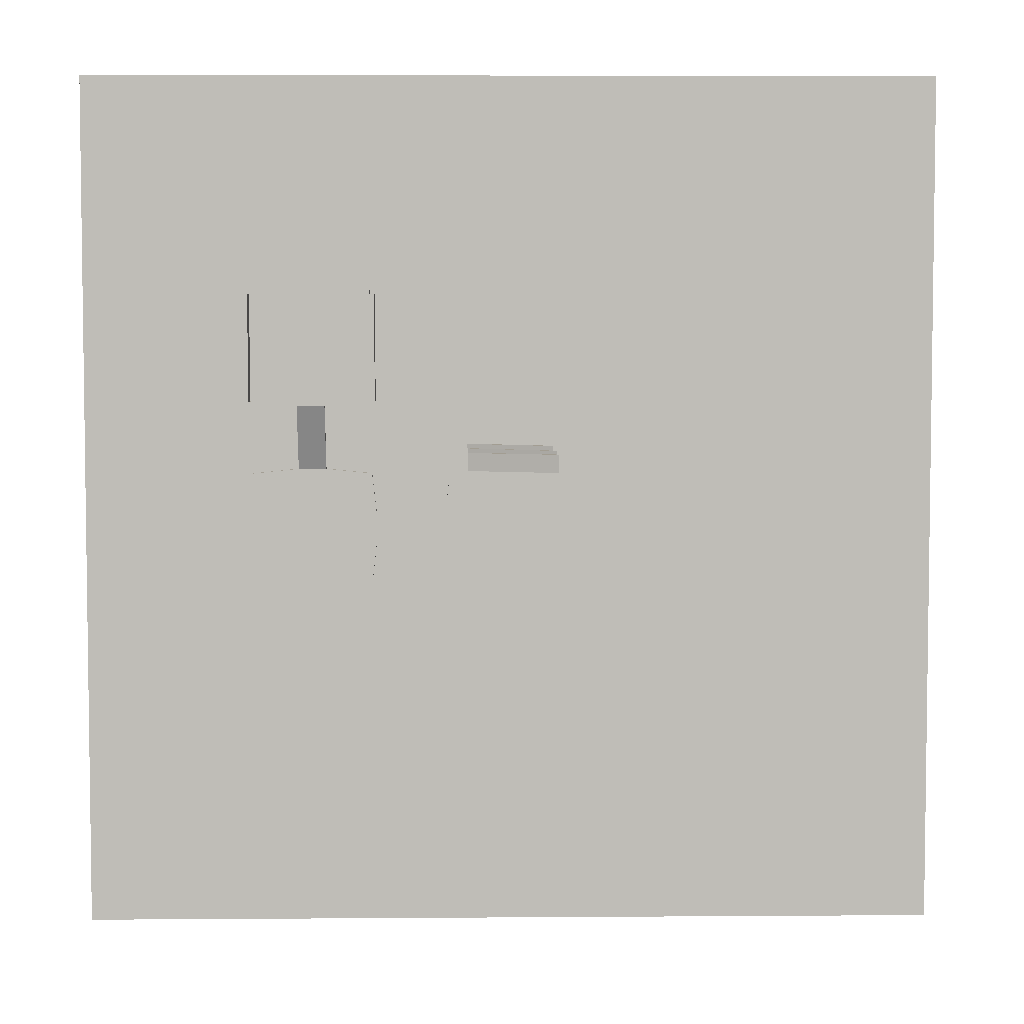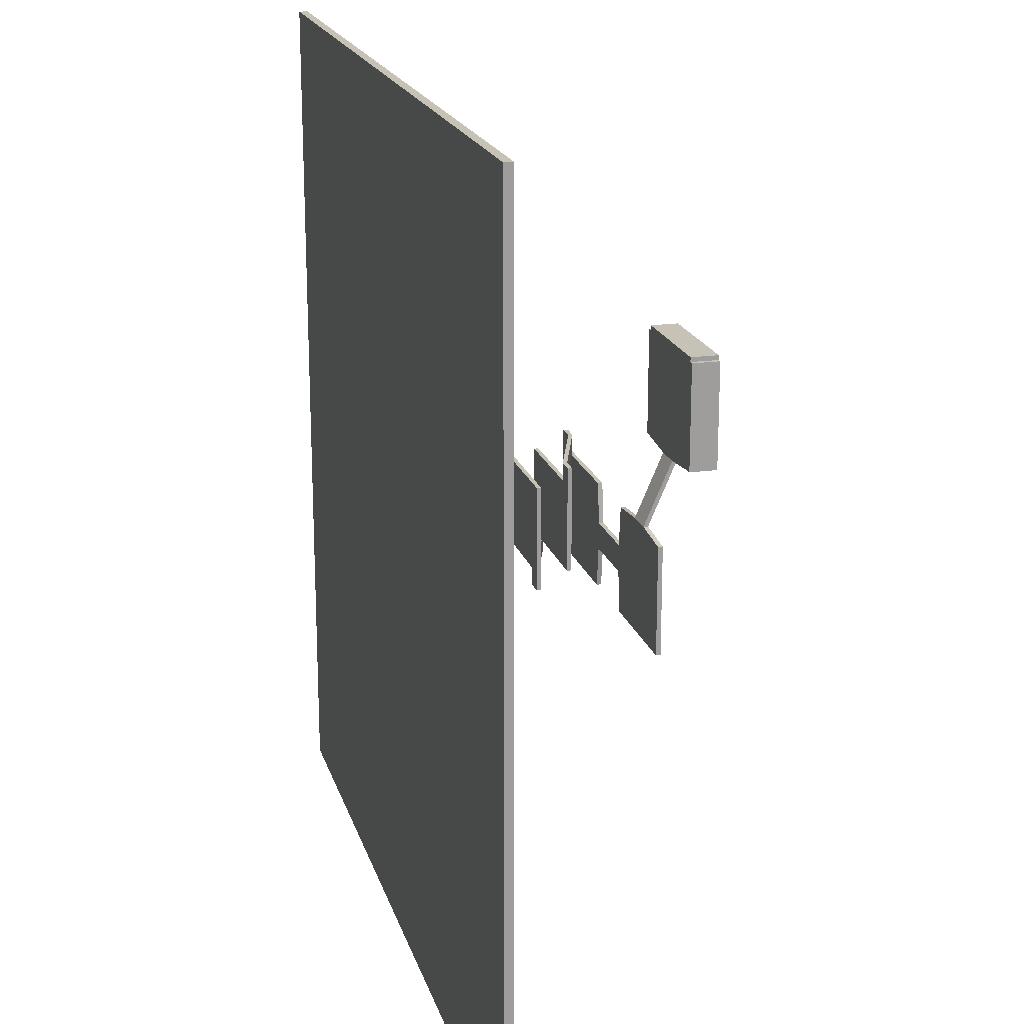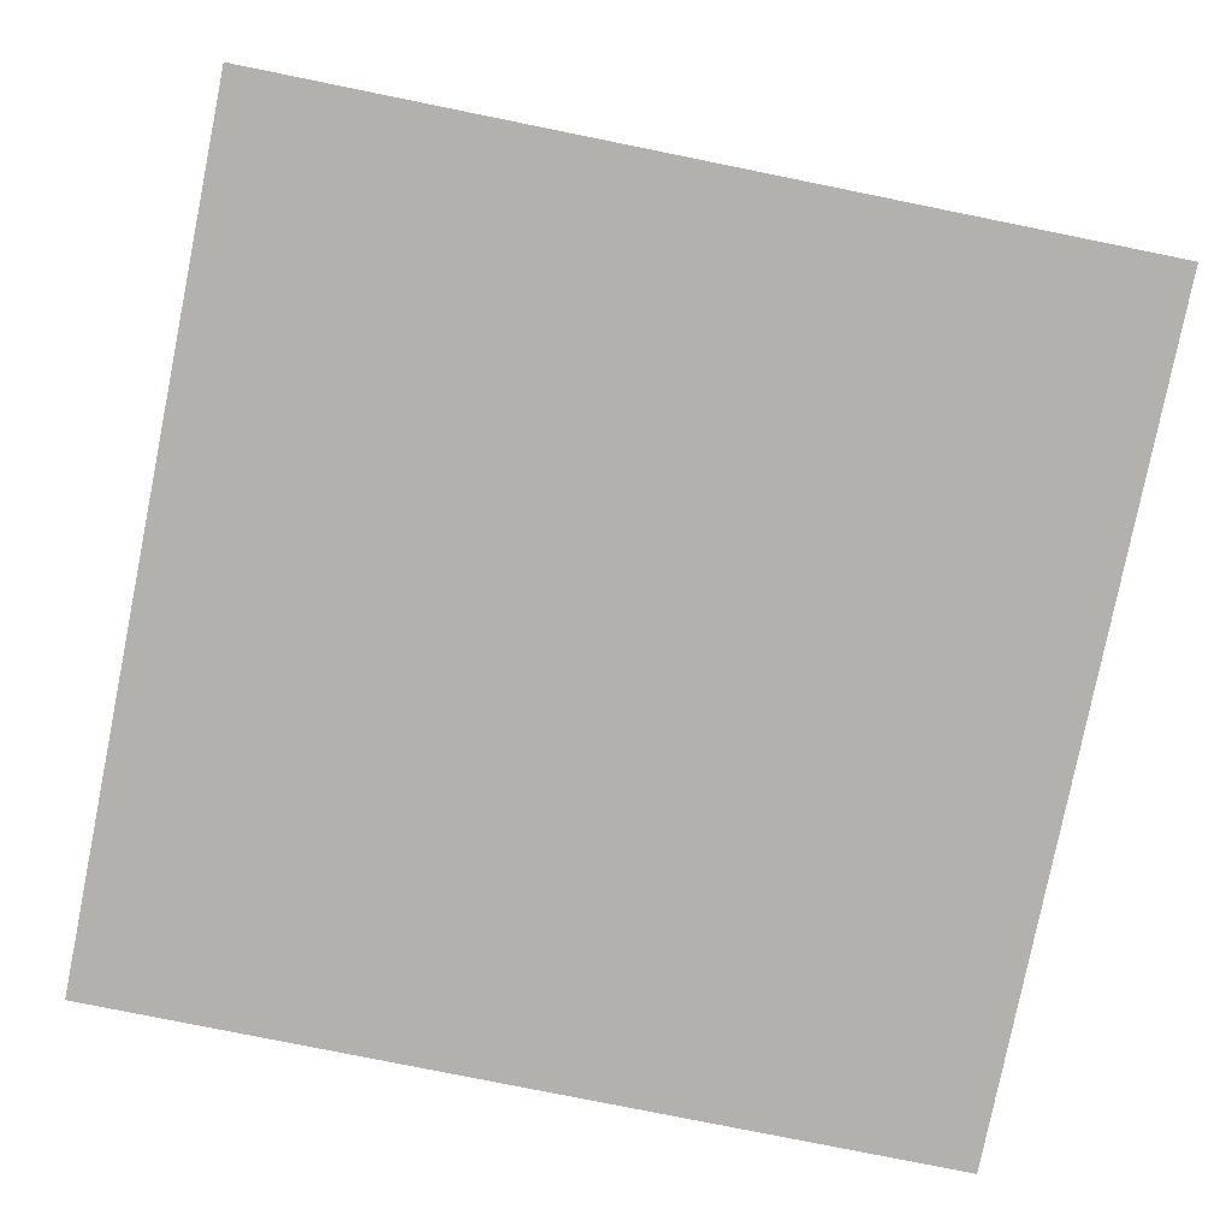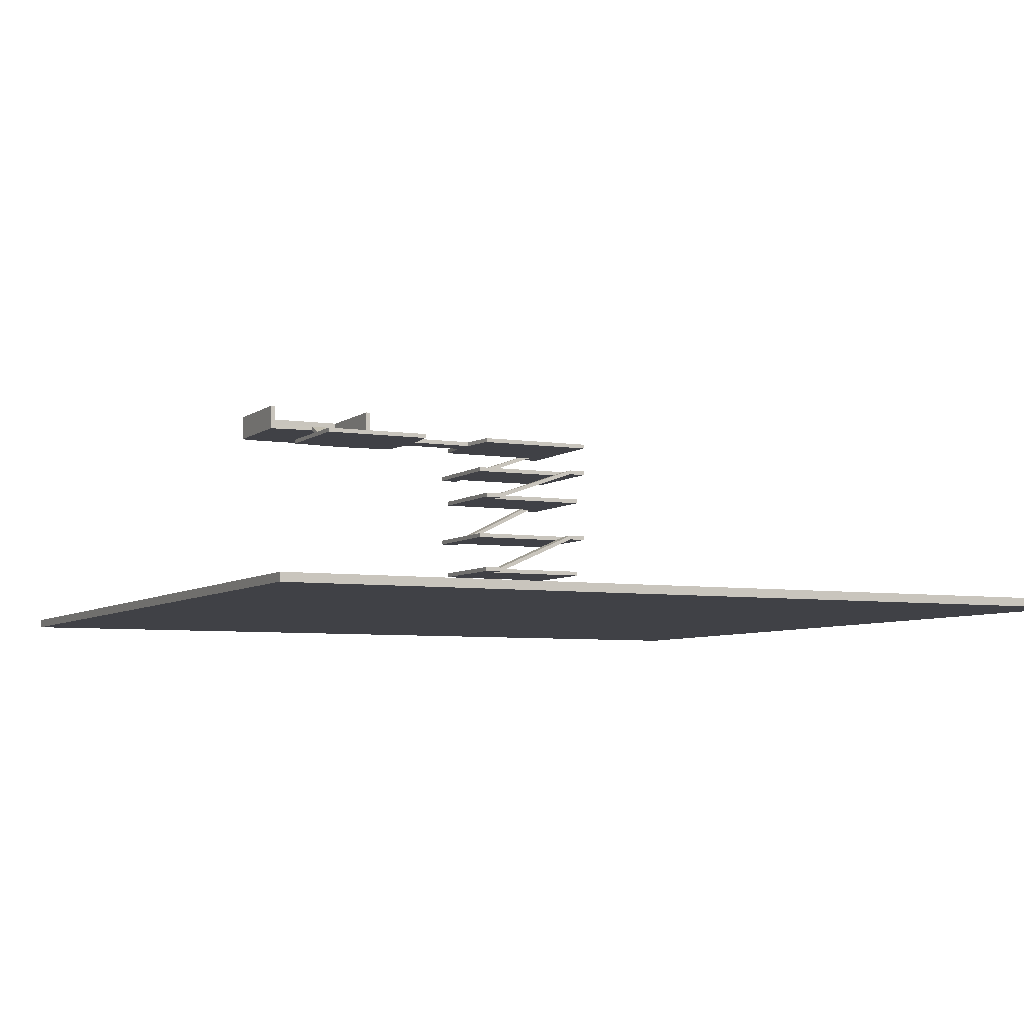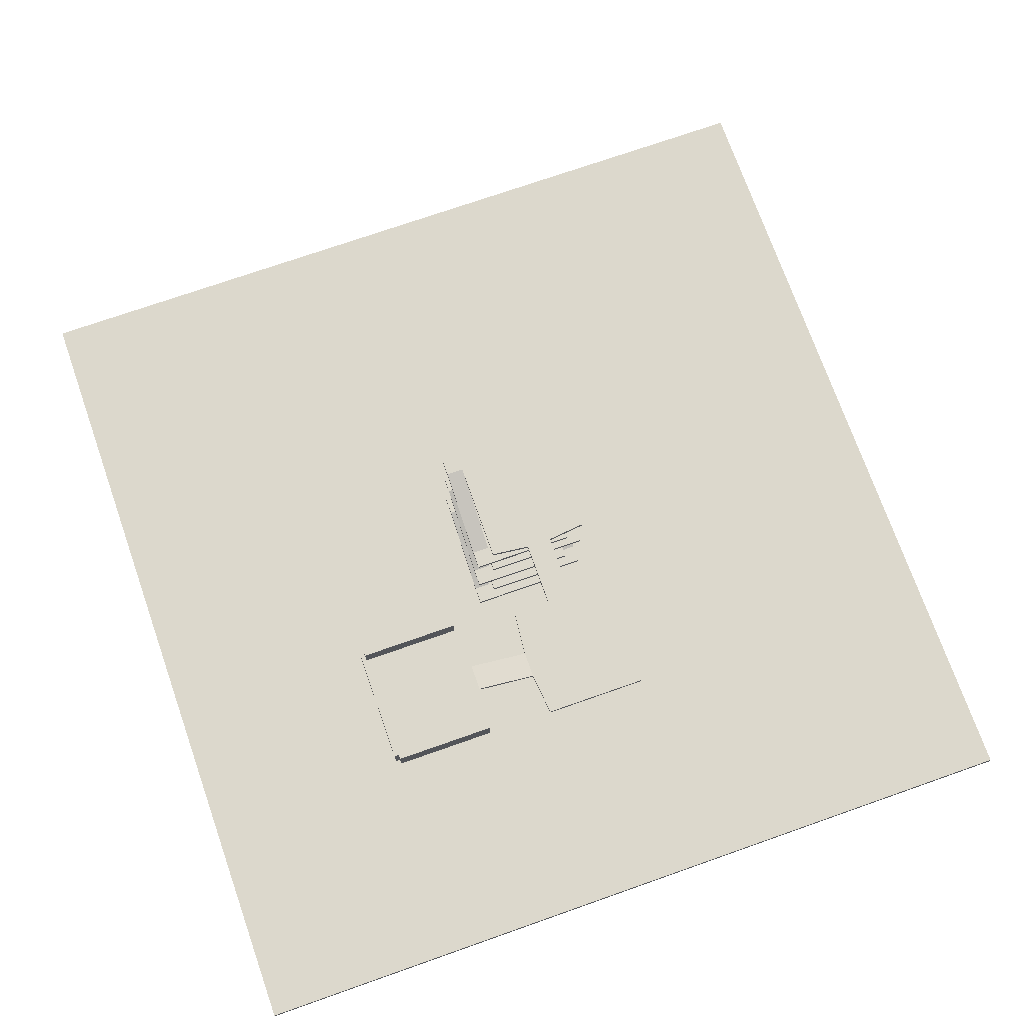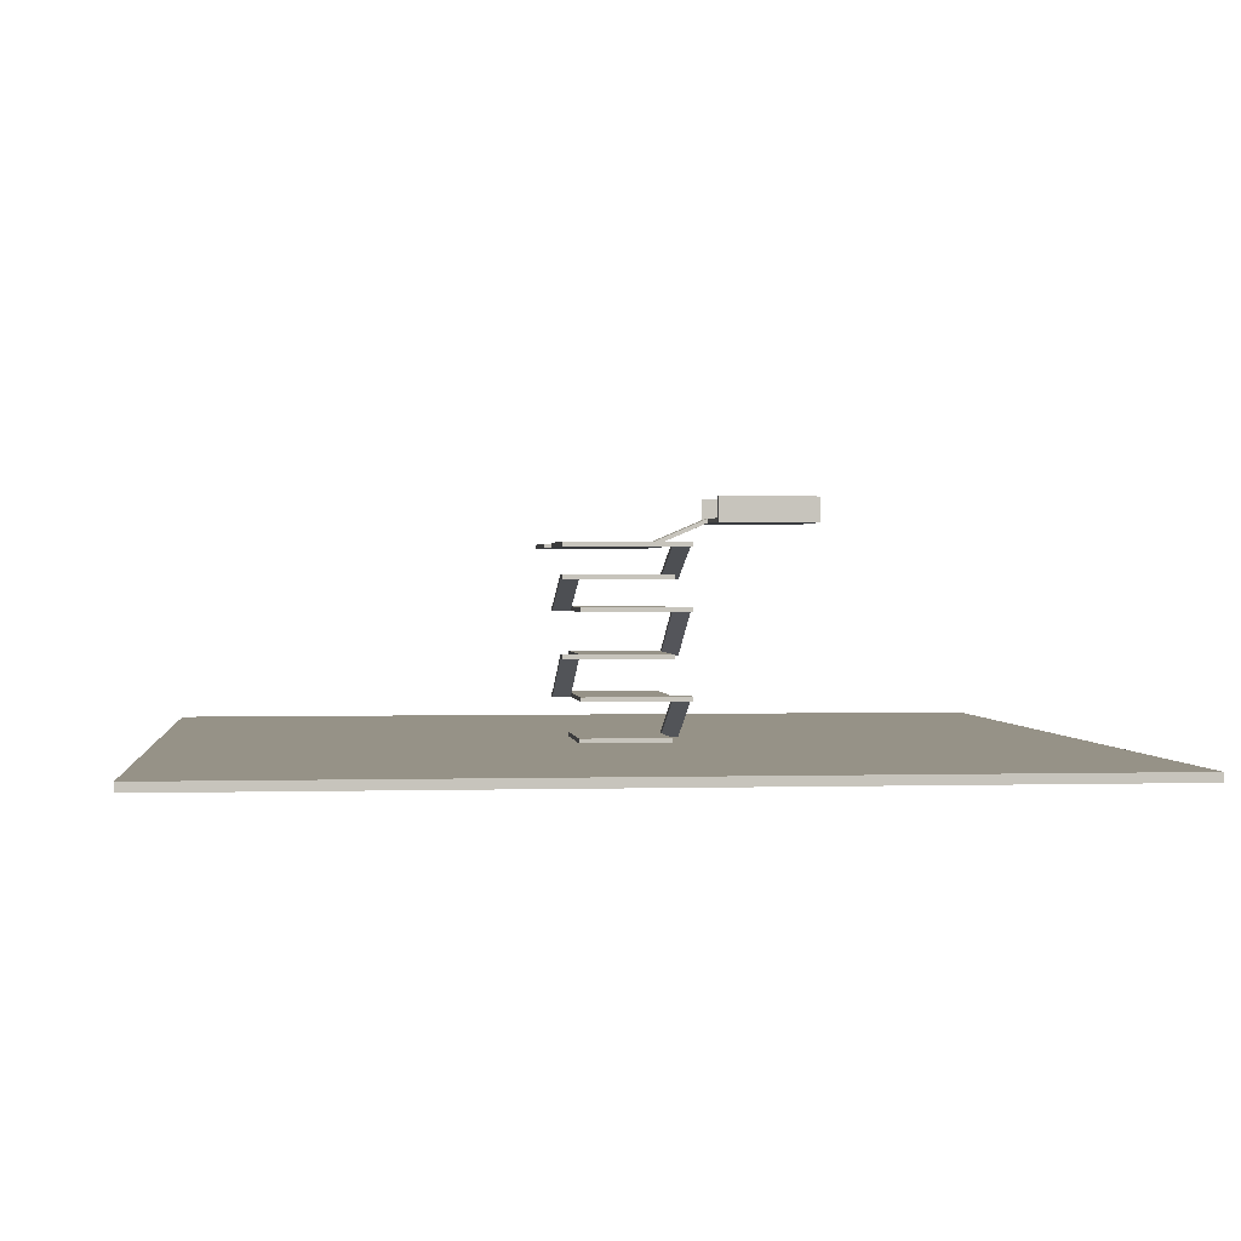
<metadata>
{"format":"obj","ext":"obj","renderer":"f3d","projection":"perspective","resolution":1024,"background":"white","views":[{"elev":4.9,"azim":178.7,"up":"+Z"},{"elev":19.1,"azim":75.2,"up":"+Z"},{"elev":-79.2,"azim":168.6,"up":"+Y"},{"elev":-6.0,"azim":154.1,"up":"+Y"},{"elev":72.7,"azim":70.6,"up":"+Y"},{"elev":1.1,"azim":-96.3,"up":"+Y"}]}
</metadata>
<code>
o Cube.001
v -100 -5 100
v -100 -3 100
v -100 -5 -100
v -100 -3 -100
v 100 -5 100
v 100 -3 100
v 100 -5 -100
v 100 -3 -100
f 2 3 1
f 4 7 3
f 8 5 7
f 6 1 5
f 7 1 3
f 4 6 8
f 2 4 3
f 4 8 7
f 8 6 5
f 6 2 1
f 7 5 1
f 4 2 6
o Cube
v -10 -3 10
v -10 -2 10
v -10 -3 -10
v -10 -2 -10
v 10 -3 10
v 10 -2 10
v 10 -3 -10
v 10 -2 -10
v 14 -3 10
v 14 -2 10
v 14 -3 -10
v 14 -2 -10
v 10 -3 14
v 10 -2 14
v 14 -3 14
v 14 -2 14
v -10 6 10
v -10 7 10
v -10 6 14
v -10 7 14
v -14 6 10
v -14 7 10
v -14 6 14
v -14 7 14
v -10 6 -10
v -10 7 -10
v -14 6 -10
v -14 7 -10
v 10 6 10
v 10 7 10
v 10 6 -10
v 10 7 -10
v 14 6 10
v 14 7 10
v 14 6 -10
v 14 7 -10
v 10 6 -14
v 10 7 -14
v 14 6 -14
v 14 7 -14
v -10 15 -10
v -10 16 -10
v -10 15 -14
v -10 16 -14
v -14 15 -10
v -14 16 -10
v -14 15 -14
v -14 16 -14
v -10 15 10
v -10 16 10
v -14 15 10
v -14 16 10
v 10 15 -10
v 10 16 -10
v 10 15 10
v 10 16 10
v 14 15 -10
v 14 16 -10
v 14 15 10
v 14 16 10
v 10 15 14
v 10 16 14
v 14 15 14
v 14 16 14
v -10 25 10
v -10 26 10
v -10 25 14
v -10 26 14
v -14 25 10
v -14 26 10
v -14 25 14
v -14 26 14
v -10 25 -10
v -10 26 -10
v -14 25 -10
v -14 26 -10
v 10 25 10
v 10 26 10
v 10 25 -10
v 10 26 -10
v 14 25 10
v 14 26 10
v 14 25 -10
v 14 26 -10
v 10 25 -14
v 10 26 -14
v 14 25 -14
v 14 26 -14
v -10 32 -10
v -10 33 -10
v -10 32 -14
v -10 33 -14
v -14 32 -10
v -14 33 -10
v -14 32 -14
v -14 33 -14
v -10 32 10
v -10 33 10
v -14 32 10
v -14 33 10
v 10 32 -10
v 10 33 -10
v 10 32 10
v 10 33 10
v 14 32 -10
v 14 33 -10
v 14 32 10
v 14 33 10
v 10 32 14
v 10 33 14
v 14 32 14
v 14 33 14
v -10 39 10
v -10 40 10
v -10 39 14
v -10 40 14
v -14 39 10
v -14 40 10
v -14 39 14
v -14 40 14
v -10 39 -14
v -10 40 -14
v -14 39 -14
v -14 40 -14
v 14 39 10
v 14 40 10
v 14 39 -14
v 14 40 -14
v 15 39 1
v 15 40 1
v 15 39 -5
v 15 40 -5
v 30 39 1
v 30 40 1
v 30 39 -5
v 30 40 -5
v 31 39 10
v 31 40 10
v 31 39 -14
v 31 40 -14
v 57 39 10
v 57 40 10
v 57 39 -14
v 57 40 -14
v 41 39 11
v 41 40 11
v 47 39 11
v 47 40 11
v 41 45 25
v 41 46 25
v 47 45 25
v 47 46 25
v 31 45 26
v 31 46 26
v 57 45 26
v 57 46 26
v 31 45 49
v 31 46 49
v 57 45 49
v 57 46 49
v 58 45 26
v 58 46 26
v 58 45 49
v 58 46 49
v 30 46 26
v 30 45 26
v 30 46 49
v 30 45 49
v 31 46 50
v 31 45 50
v 57 46 50
v 57 45 50
v 31 51 49
v 57 51 49
v 57 51 26
v 31 51 26
v 58 51 26
v 58 51 49
v 30 51 26
v 30 51 49
v 31 51 50
v 57 51 50
f 10 11 9
f 12 15 11
f 14 20 16
f 14 9 13
f 15 9 11
f 12 14 16
f 20 17 19
f 16 19 15
f 17 21 13
f 15 17 13
f 21 24 22
f 18 23 17
f 21 25 13
f 14 24 18
f 27 29 25
f 14 25 26
f 22 27 21
f 14 28 22
f 29 32 30
f 30 35 29
f 26 32 28
f 28 31 27
f 33 36 34
f 29 33 25
f 25 38 26
f 26 36 30
f 38 44 40
f 33 37 25
f 34 39 33
f 26 40 34
f 41 44 42
f 43 48 44
f 39 41 37
f 37 42 38
f 46 47 45
f 39 47 43
f 46 51 52
f 44 46 40
f 52 54 50
f 40 49 39
f 46 50 40
f 39 51 45
f 54 55 53
f 51 56 52
f 49 55 51
f 53 60 54
f 58 59 57
f 49 59 53
f 54 58 50
f 57 64 58
f 64 66 62
f 58 62 50
f 50 61 49
f 49 63 57
f 66 67 65
f 67 69 63
f 61 67 63
f 62 65 61
f 69 72 70
f 64 76 70
f 64 72 68
f 68 71 67
f 73 86 74
f 70 75 69
f 64 73 74
f 69 73 63
f 77 80 78
f 74 80 76
f 76 79 75
f 75 77 73
f 81 84 82
f 77 81 73
f 78 83 77
f 74 84 78
f 86 92 88
f 81 85 73
f 82 87 81
f 74 88 82
f 89 92 90
f 88 97 87
f 87 89 85
f 85 90 86
f 94 95 93
f 92 94 88
f 91 96 92
f 87 95 91
f 100 102 98
f 87 99 93
f 94 98 88
f 94 99 100
f 102 103 101
f 101 108 102
f 97 103 99
f 99 104 100
f 106 107 105
f 102 106 98
f 98 109 97
f 97 107 101
f 112 114 110
f 106 110 98
f 105 112 106
f 97 111 105
f 114 115 113
f 110 113 109
f 109 115 111
f 115 117 111
f 117 120 118
f 116 119 115
f 118 123 117
f 112 120 116
f 123 125 121
f 112 121 122
f 112 124 118
f 117 121 111
f 125 128 126
f 125 129 121
f 122 128 124
f 124 127 123
f 129 132 130
f 121 134 122
f 122 132 126
f 126 131 125
f 122 136 130
f 130 135 129
f 129 133 121
f 136 139 135
f 139 141 137
f 135 137 133
f 133 138 134
f 134 140 136
f 143 145 141
f 137 142 138
f 138 144 140
f 140 143 139
f 146 152 148
f 141 146 142
f 142 148 144
f 144 147 143
f 151 150 149
f 148 151 147
f 147 149 145
f 146 156 150
f 154 160 156
f 150 155 149
f 149 153 145
f 145 154 146
f 159 161 157
f 154 157 158
f 155 157 153
f 156 159 155
f 163 165 161
f 160 163 159
f 158 164 160
f 157 162 158
f 165 177 166
f 167 172 168
f 162 168 164
f 166 176 165
f 170 171 169
f 168 190 179
f 164 169 163
f 163 171 167
f 174 175 173
f 162 181 166
f 165 174 161
f 161 173 162
f 178 179 177
f 167 178 165
f 168 180 167
f 166 188 175
f 182 185 183
f 184 188 181
f 181 190 182
f 164 185 170
f 170 186 172
f 173 184 162
f 177 181 166
f 166 182 168
f 175 187 173
f 179 189 177
f 168 183 164
f 172 182 168
f 10 12 11
f 12 16 15
f 14 18 20
f 14 10 9
f 15 13 9
f 12 10 14
f 20 18 17
f 16 20 19
f 17 23 21
f 15 19 17
f 21 23 24
f 18 24 23
f 21 27 25
f 14 22 24
f 27 31 29
f 14 13 25
f 22 28 27
f 14 26 28
f 29 31 32
f 30 36 35
f 26 30 32
f 28 32 31
f 33 35 36
f 29 35 33
f 25 37 38
f 26 34 36
f 38 42 44
f 33 39 37
f 34 40 39
f 26 38 40
f 41 43 44
f 43 47 48
f 39 43 41
f 37 41 42
f 46 48 47
f 39 45 47
f 46 45 51
f 44 48 46
f 52 56 54
f 40 50 49
f 46 52 50
f 39 49 51
f 54 56 55
f 51 55 56
f 49 53 55
f 53 59 60
f 58 60 59
f 49 57 59
f 54 60 58
f 57 63 64
f 64 68 66
f 58 64 62
f 50 62 61
f 49 61 63
f 66 68 67
f 67 71 69
f 61 65 67
f 62 66 65
f 69 71 72
f 64 74 76
f 64 70 72
f 68 72 71
f 73 85 86
f 70 76 75
f 64 63 73
f 69 75 73
f 77 79 80
f 74 78 80
f 76 80 79
f 75 79 77
f 81 83 84
f 77 83 81
f 78 84 83
f 74 82 84
f 86 90 92
f 81 87 85
f 82 88 87
f 74 86 88
f 89 91 92
f 88 98 97
f 87 91 89
f 85 89 90
f 94 96 95
f 92 96 94
f 91 95 96
f 87 93 95
f 100 104 102
f 87 97 99
f 94 100 98
f 94 93 99
f 102 104 103
f 101 107 108
f 97 101 103
f 99 103 104
f 106 108 107
f 102 108 106
f 98 110 109
f 97 105 107
f 112 116 114
f 106 112 110
f 105 111 112
f 97 109 111
f 114 116 115
f 110 114 113
f 109 113 115
f 115 119 117
f 117 119 120
f 116 120 119
f 118 124 123
f 112 118 120
f 123 127 125
f 112 111 121
f 112 122 124
f 117 123 121
f 125 127 128
f 125 131 129
f 122 126 128
f 124 128 127
f 129 131 132
f 121 133 134
f 122 130 132
f 126 132 131
f 122 134 136
f 130 136 135
f 129 135 133
f 136 140 139
f 139 143 141
f 135 139 137
f 133 137 138
f 134 138 140
f 143 147 145
f 137 141 142
f 138 142 144
f 140 144 143
f 146 150 152
f 141 145 146
f 142 146 148
f 144 148 147
f 151 152 150
f 148 152 151
f 147 151 149
f 146 154 156
f 154 158 160
f 150 156 155
f 149 155 153
f 145 153 154
f 159 163 161
f 154 153 157
f 155 159 157
f 156 160 159
f 163 167 165
f 160 164 163
f 158 162 164
f 157 161 162
f 165 178 177
f 167 171 172
f 162 166 168
f 166 175 176
f 170 172 171
f 168 182 190
f 164 170 169
f 163 169 171
f 174 176 175
f 162 184 181
f 165 176 174
f 161 174 173
f 178 180 179
f 167 180 178
f 168 179 180
f 166 181 188
f 182 186 185
f 184 187 188
f 181 189 190
f 164 183 185
f 170 185 186
f 173 187 184
f 177 189 181
f 166 181 182
f 175 188 187
f 179 190 189
f 168 182 183
f 172 186 182

</code>
